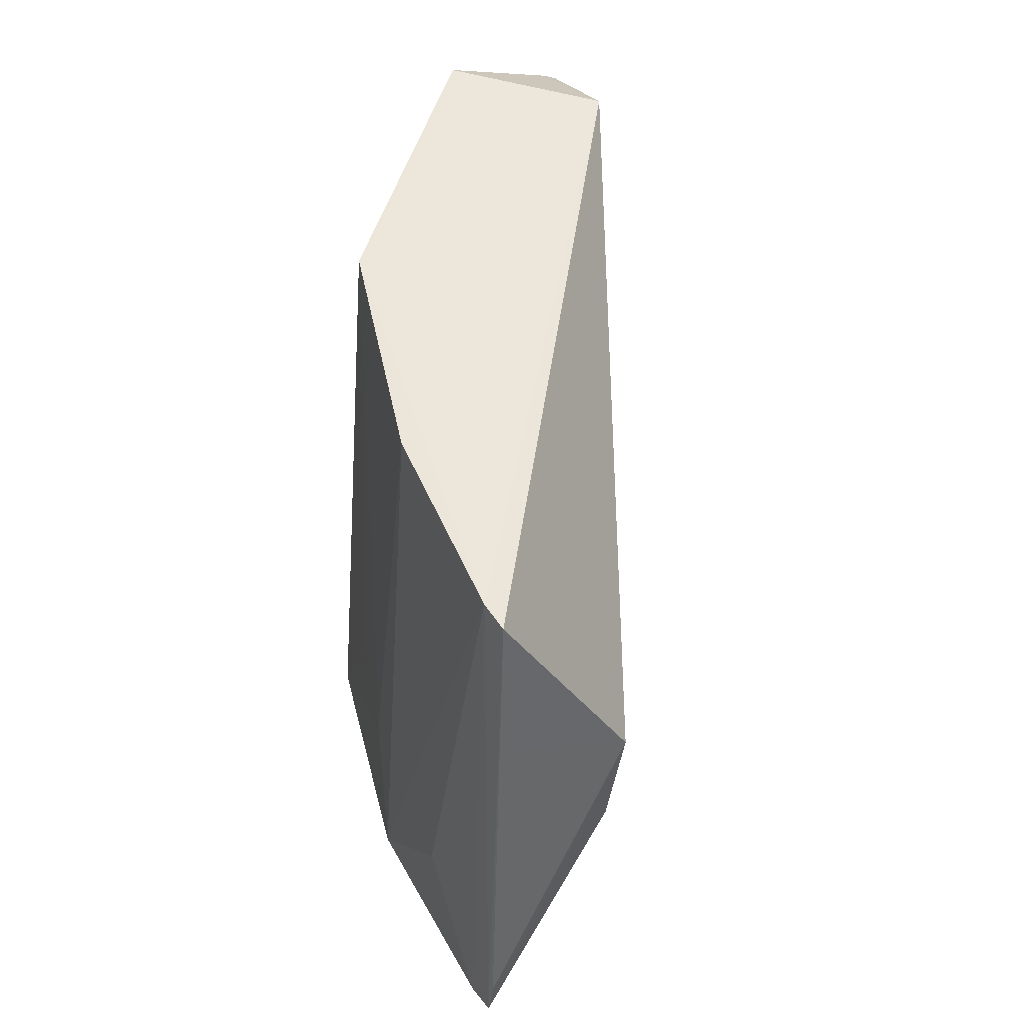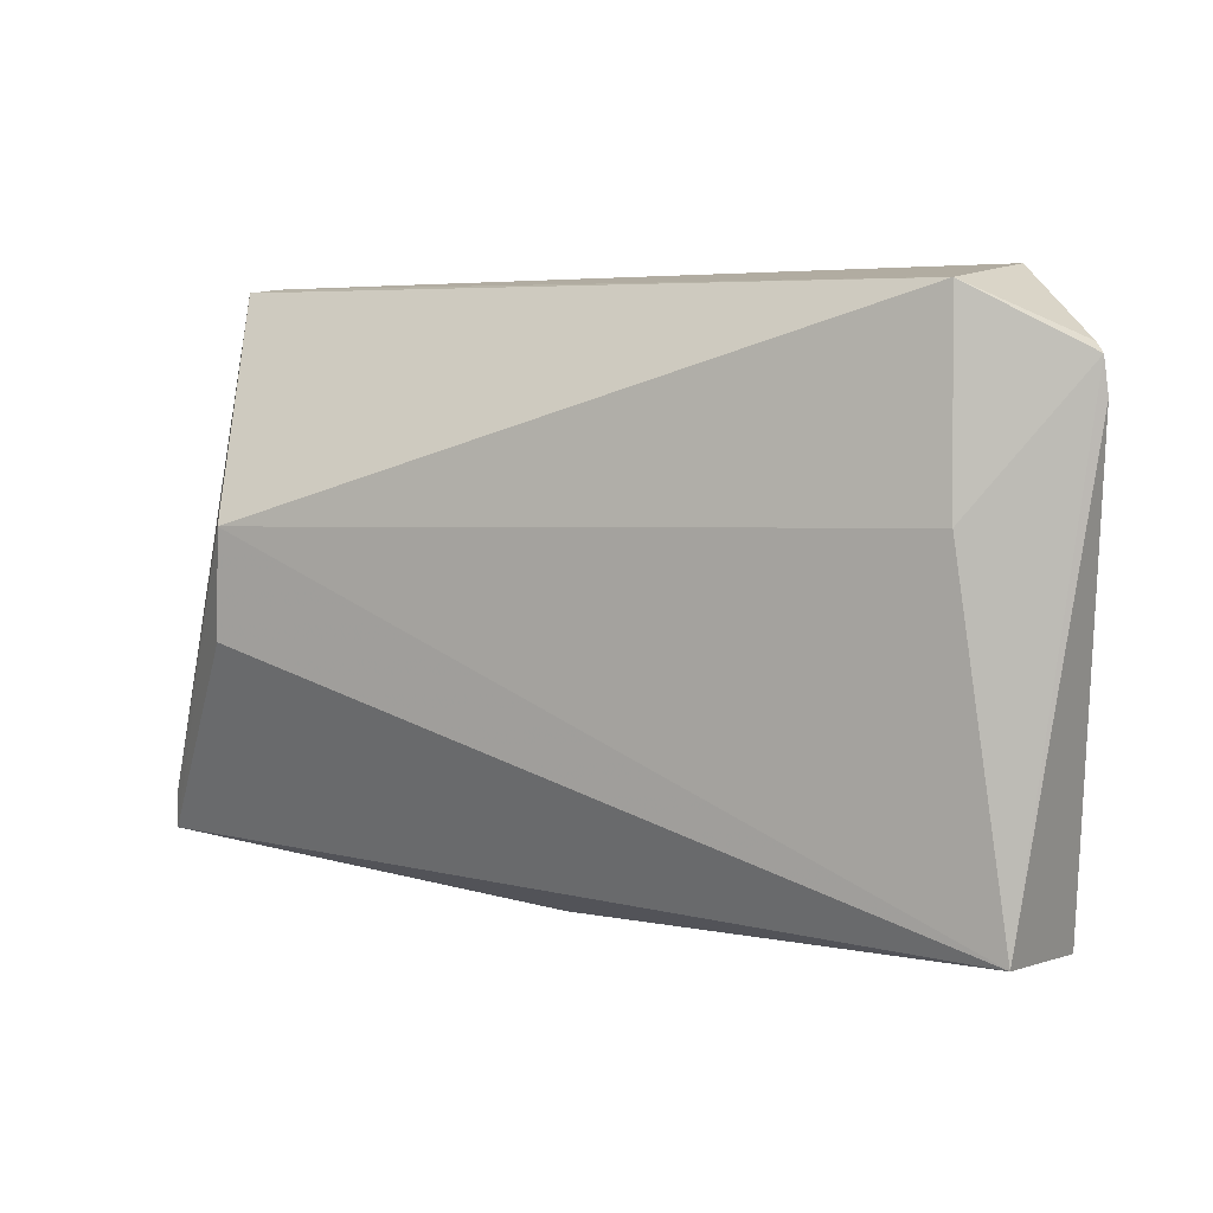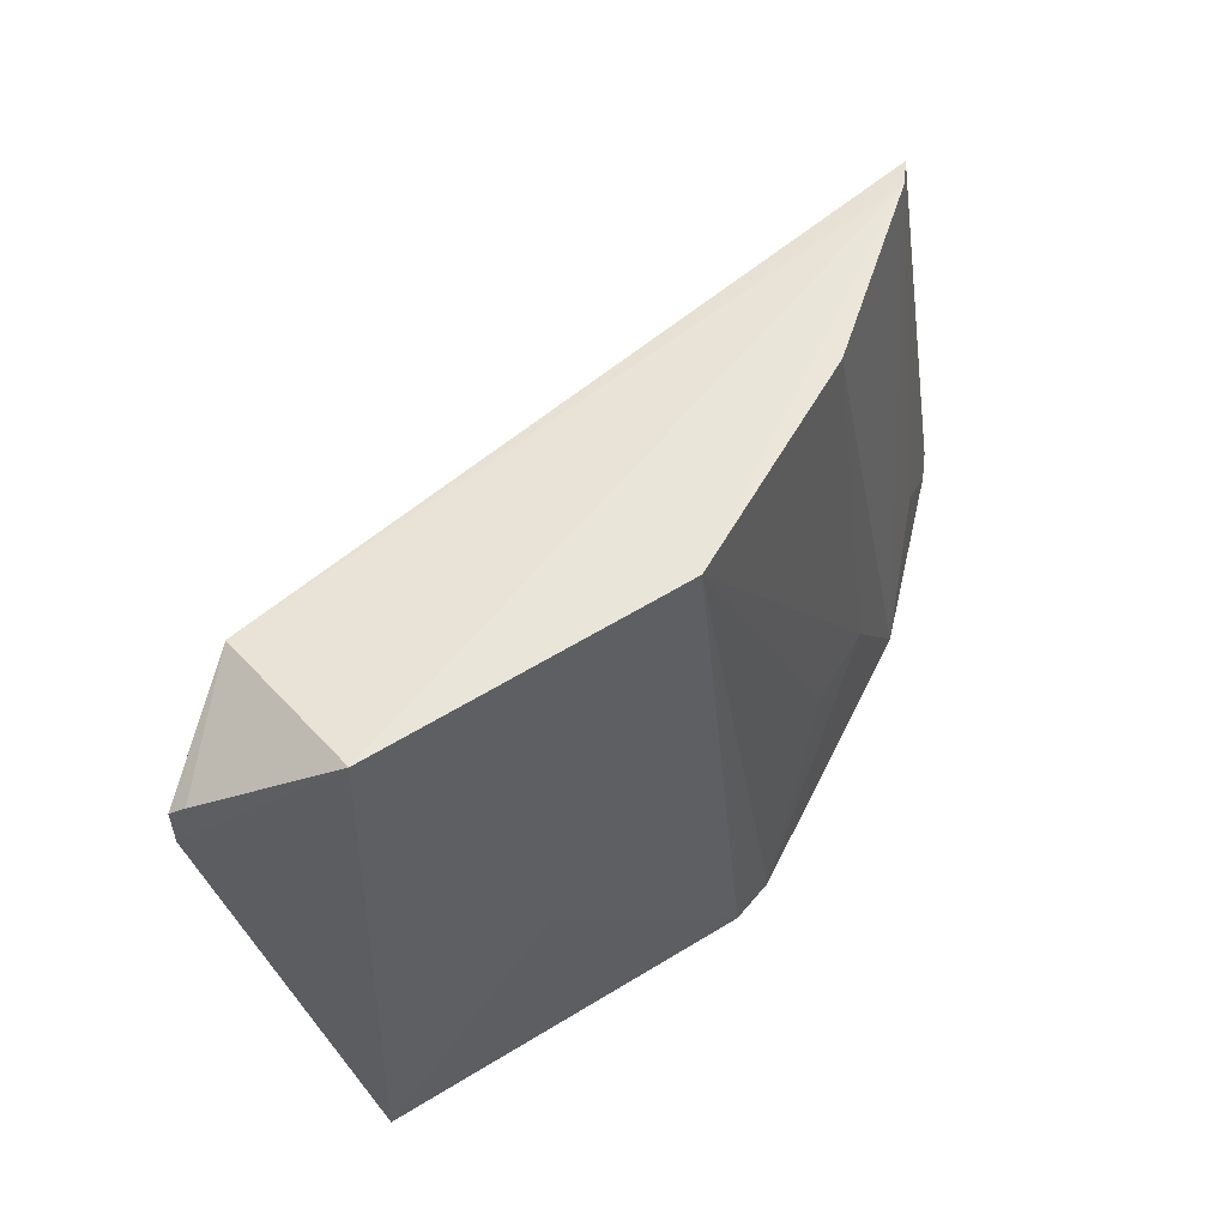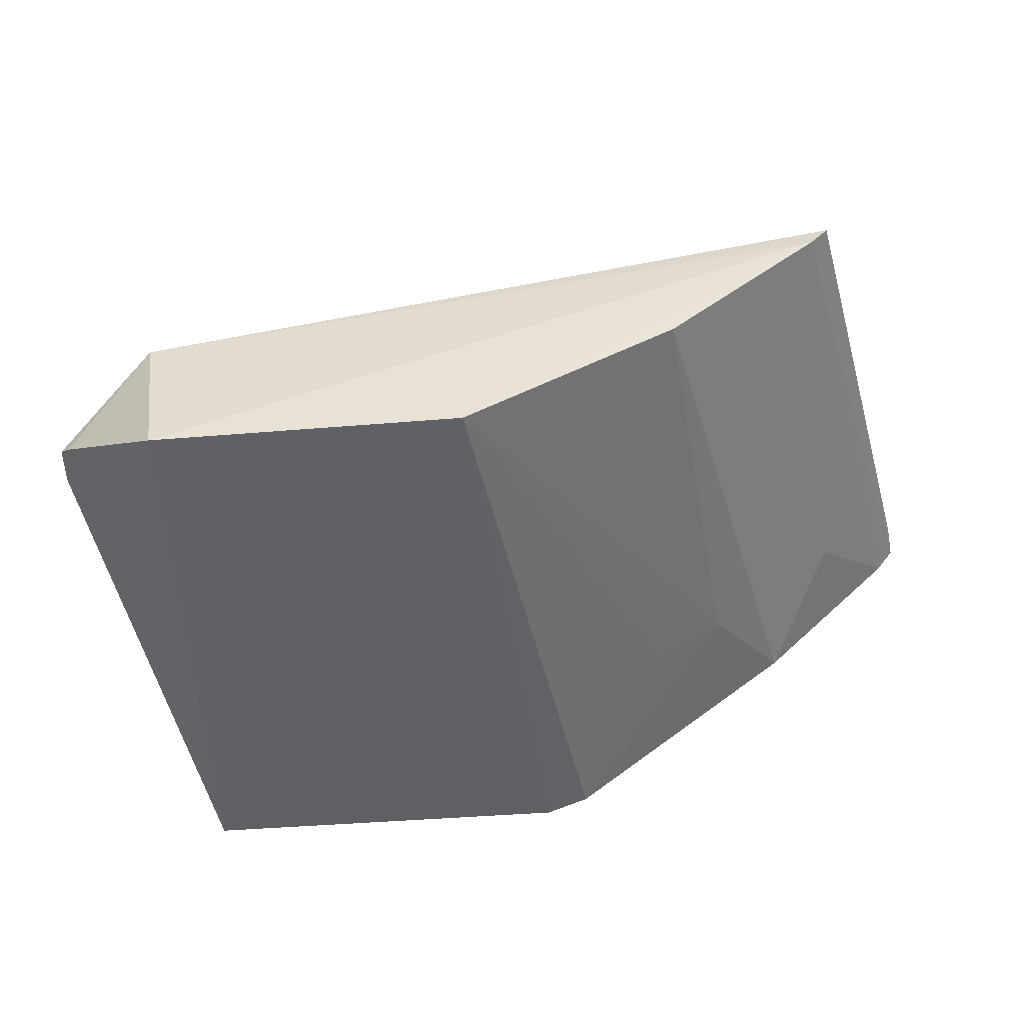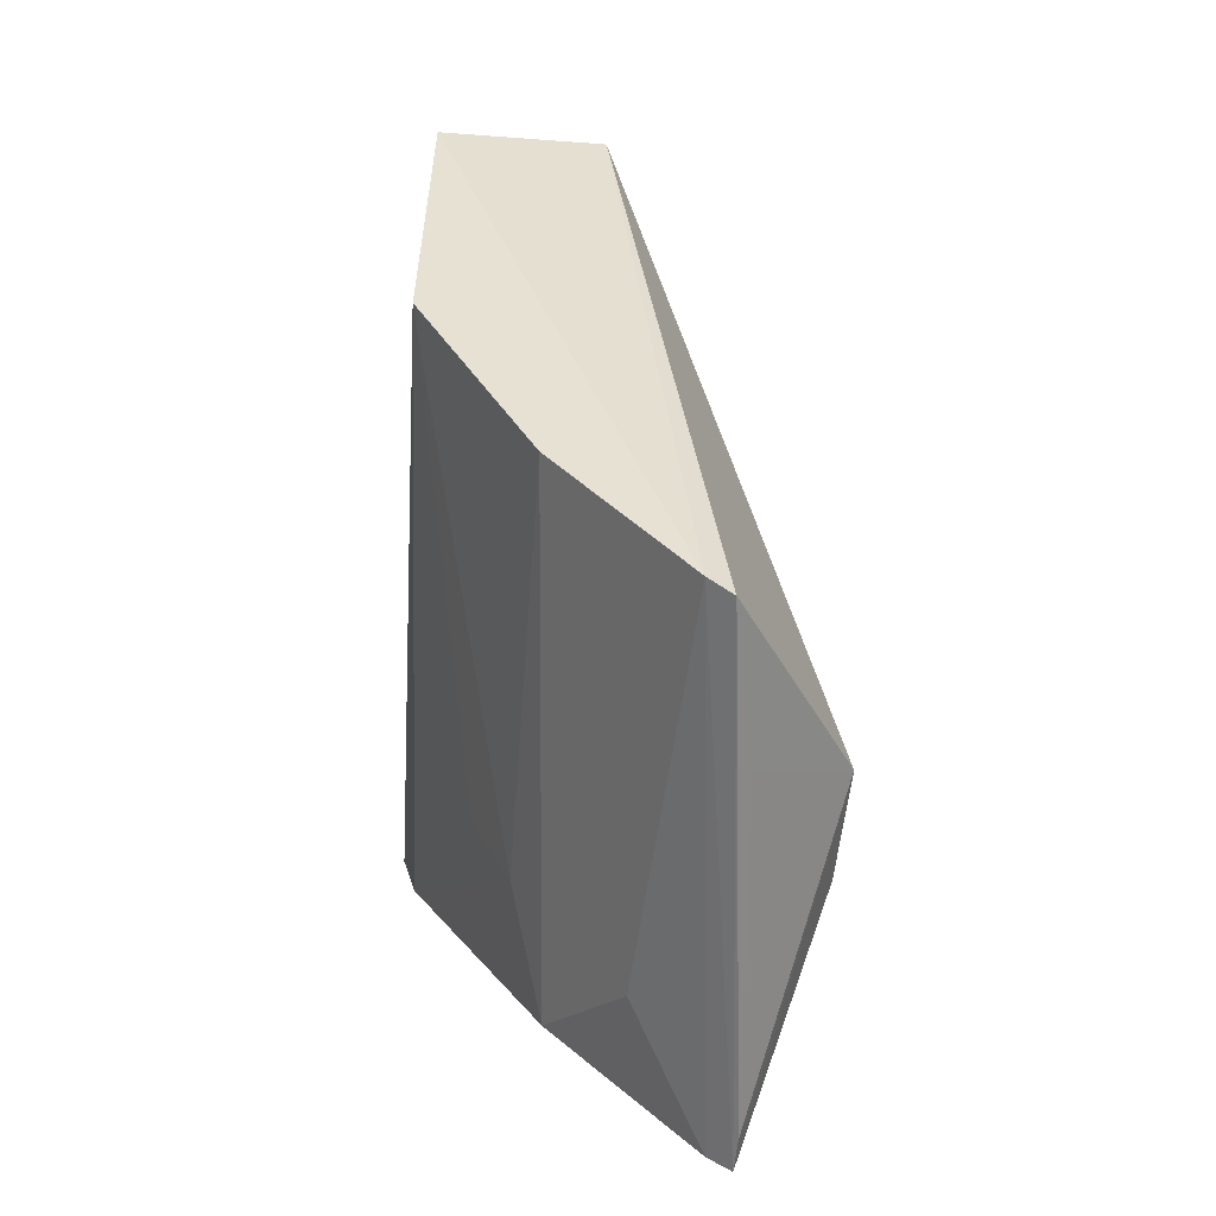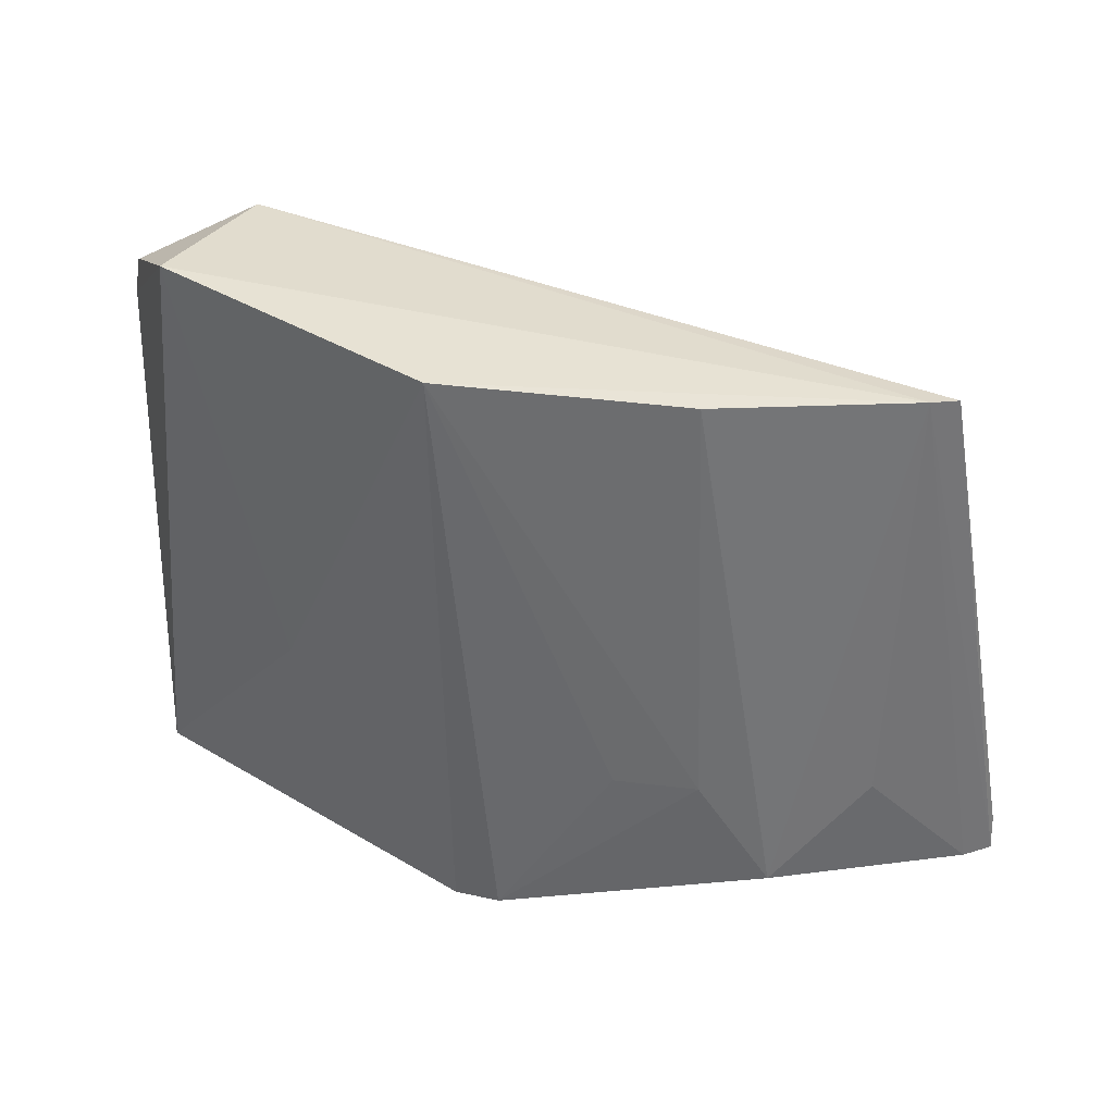
<metadata>
{"format":"obj","ext":"obj","renderer":"f3d","projection":"perspective","resolution":1024,"background":"white","views":[{"elev":50.6,"azim":107.0,"up":"+Z"},{"elev":3.0,"azim":-141.4,"up":"+Z"},{"elev":58.6,"azim":-31.8,"up":"+Z"},{"elev":-43.9,"azim":4.8,"up":"+Y"},{"elev":38.2,"azim":91.4,"up":"+Z"},{"elev":41.4,"azim":36.3,"up":"+Z"}]}
</metadata>
<code>
v 0.06513 -0.3723 0.224
v 0.2598 -0.2585 0.005123
v 0.2204 -0.2634 0.2193
v 0.1951 -0.222 0.1286
v -0.08219 -0.3314 -0.02266
v 0.2581 -0.2571 0.01993
v -0.0708 -0.3091 0.214
v 0.1949 -0.3256 0.00372
v 0.201 -0.2269 0.08445
v 0.2274 -0.2568 0.1559
v -0.06125 -0.3737 0.2234
v -0.07116 -0.3095 0.13
v 0.221 -0.295 0.04808
v 0.1511 -0.3248 0.2221
v 0.08161 -0.3864 -0.02597
v 0.2132 -0.2727 0.2209
v -0.1114 -0.3428 0.1737
v 0.2526 -0.2677 0.003697
v 0.1671 -0.3374 0.04858
v 0.1077 -0.3225 -0.02146
v -0.07637 -0.388 -0.02573
v -0.002088 -0.385 0.06536
v -0.1106 -0.3405 0.1885
v 0.0996 -0.3807 -0.02448
v -0.1058 -0.344 0.1929
v 0.1372 -0.3534 0.04874
f 6 3 2
f 6 2 4
f 7 3 4
f 9 5 4
f 9 4 2
f 9 2 5
f 10 6 4
f 10 4 3
f 10 3 6
f 12 7 4
f 12 4 5
f 16 3 7
f 16 7 11
f 16 11 1
f 16 1 14
f 16 2 3
f 16 14 8
f 16 8 13
f 18 13 8
f 18 16 13
f 18 2 16
f 19 14 1
f 19 8 14
f 20 15 5
f 20 5 2
f 21 5 15
f 21 17 5
f 21 11 17
f 22 15 1
f 22 1 11
f 22 21 15
f 22 11 21
f 23 7 12
f 23 12 5
f 23 5 17
f 24 18 8
f 24 15 20
f 24 20 2
f 24 2 18
f 24 8 19
f 24 1 15
f 25 23 17
f 25 17 11
f 25 11 7
f 25 7 23
f 26 24 19
f 26 19 1
f 26 1 24

</code>
